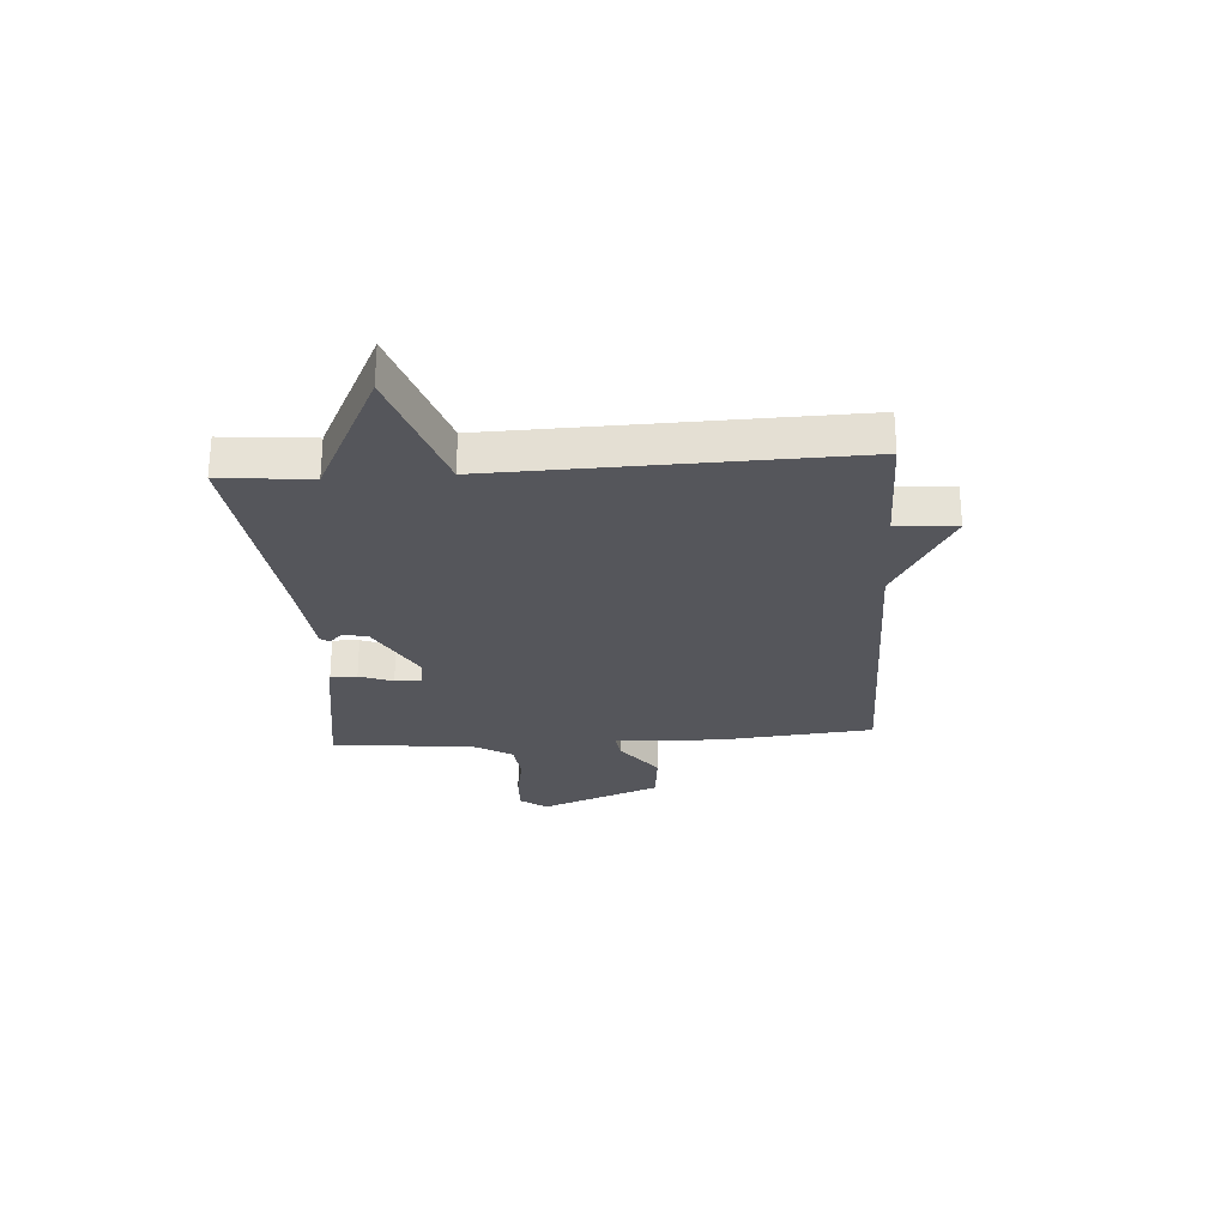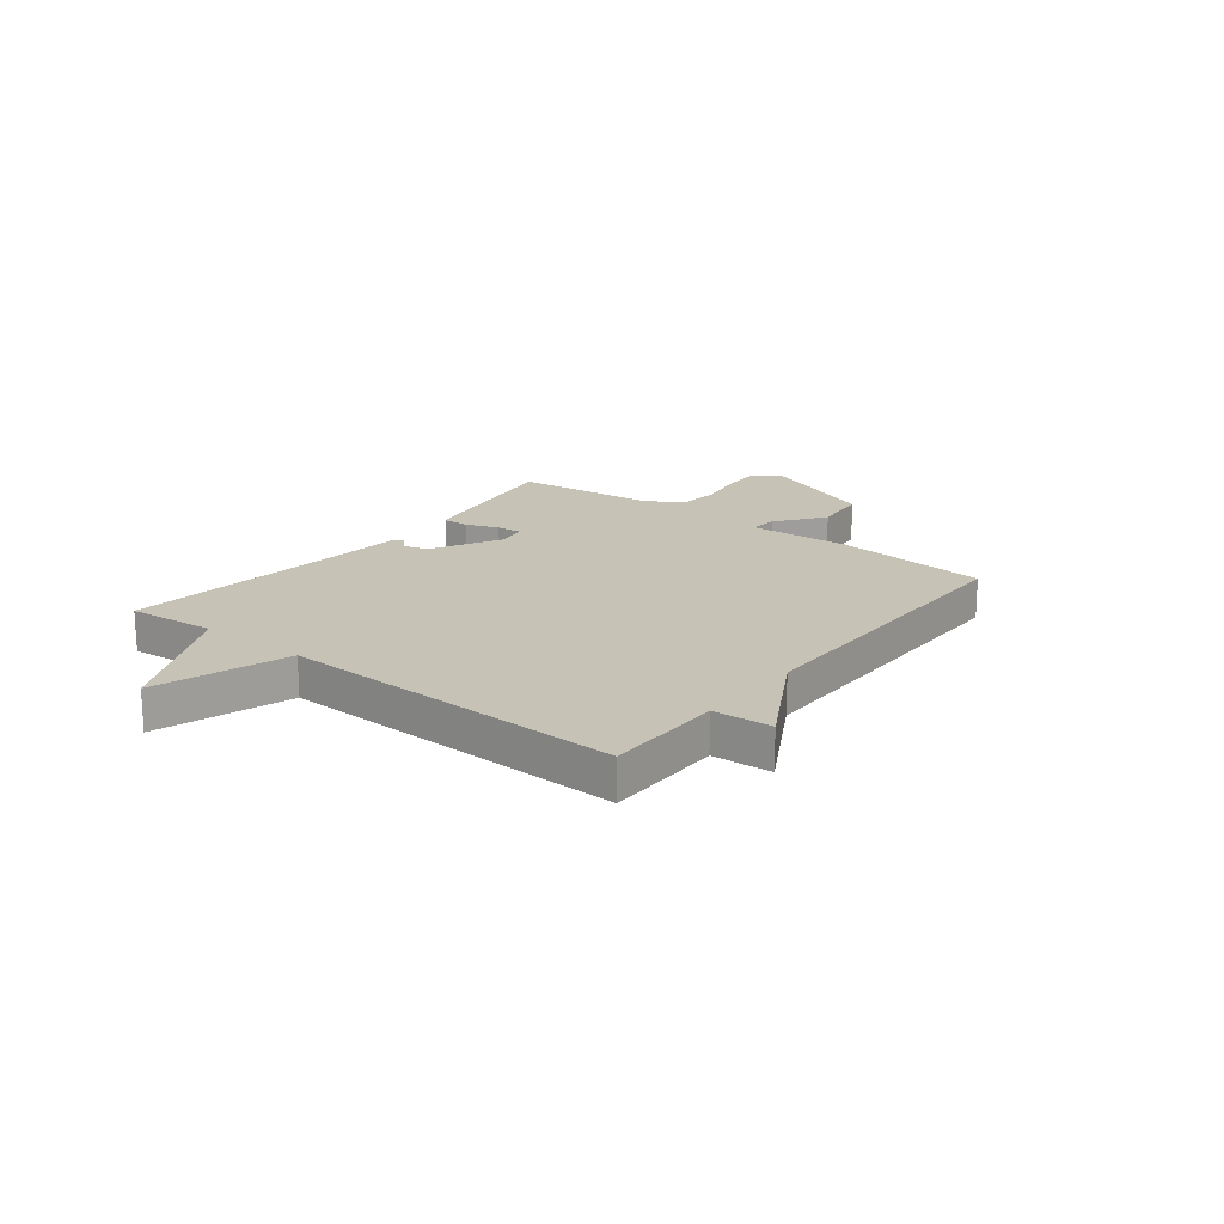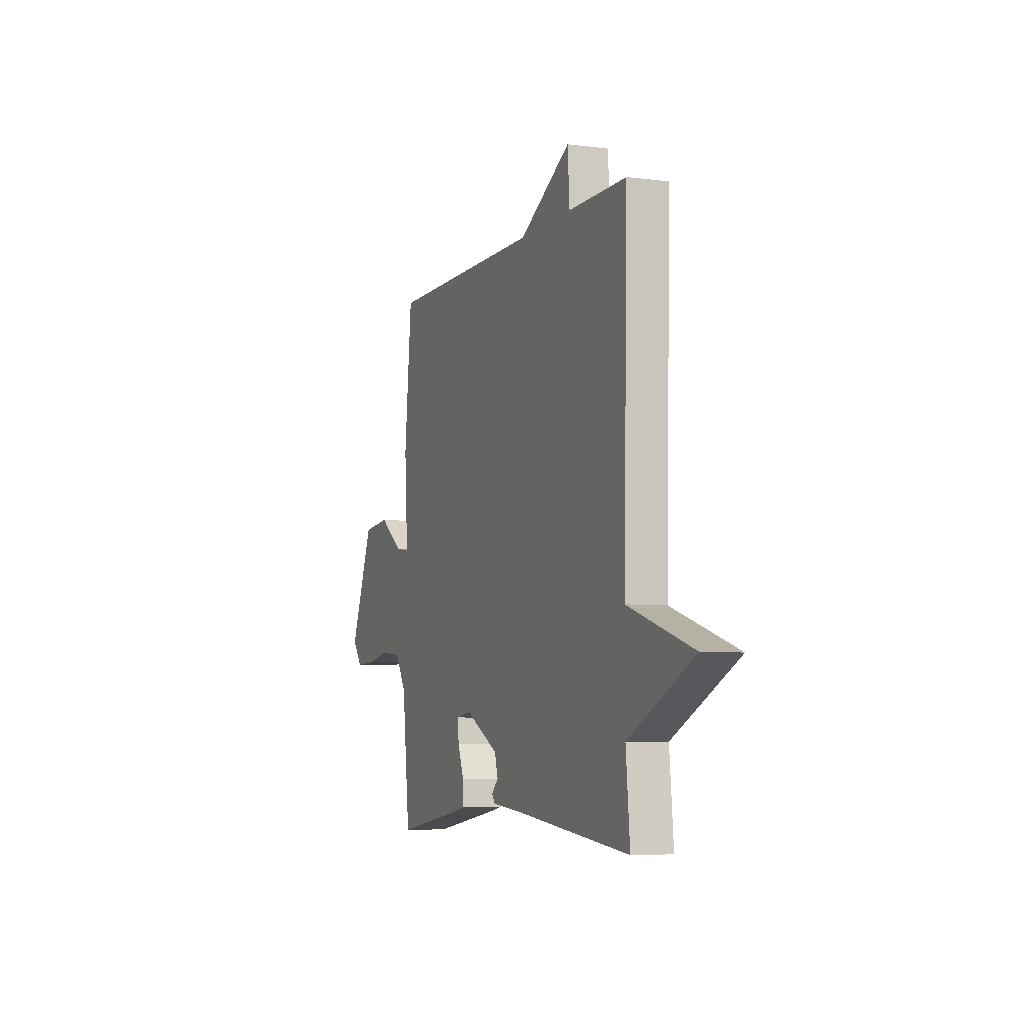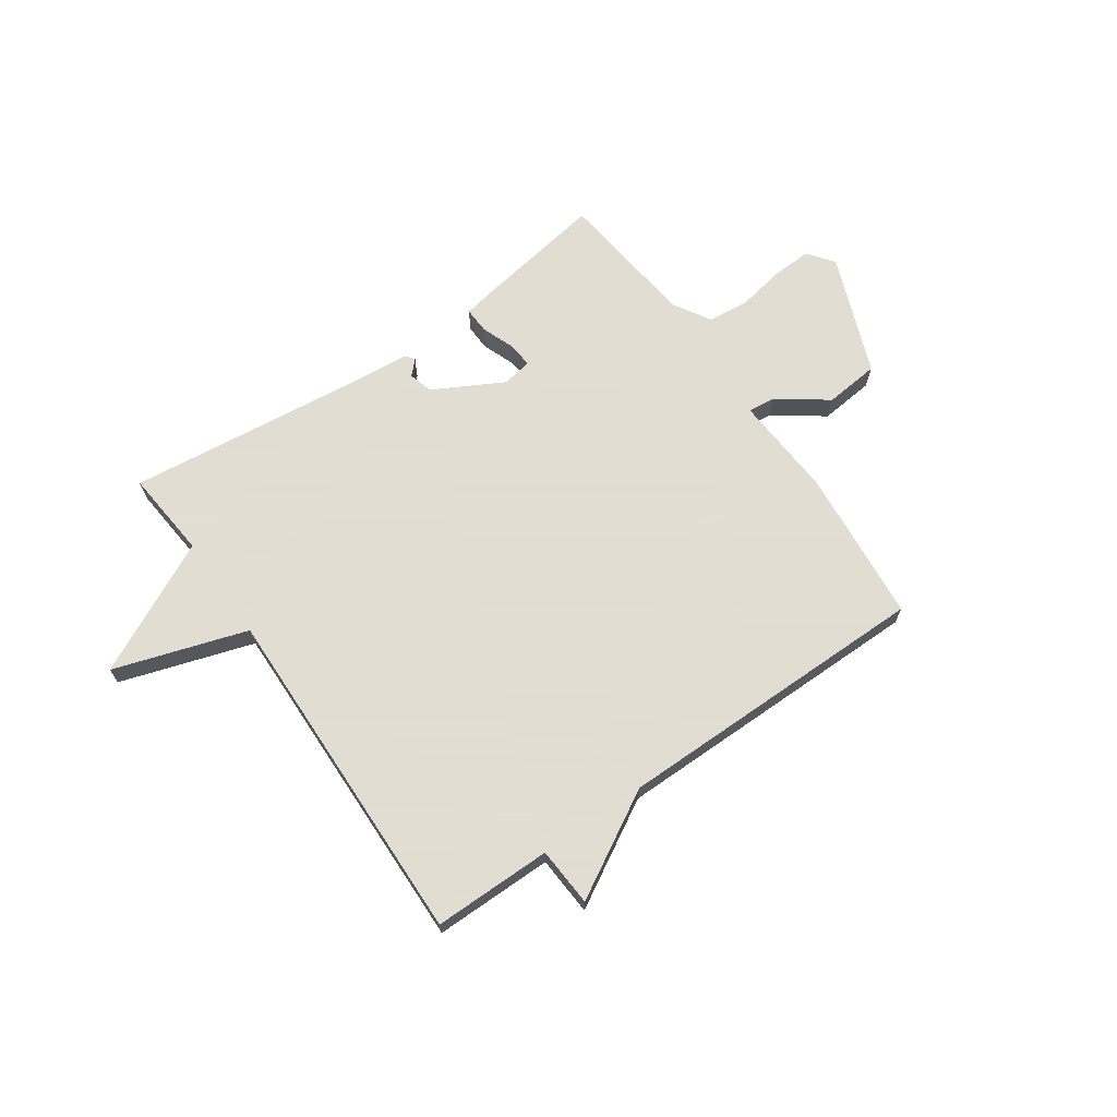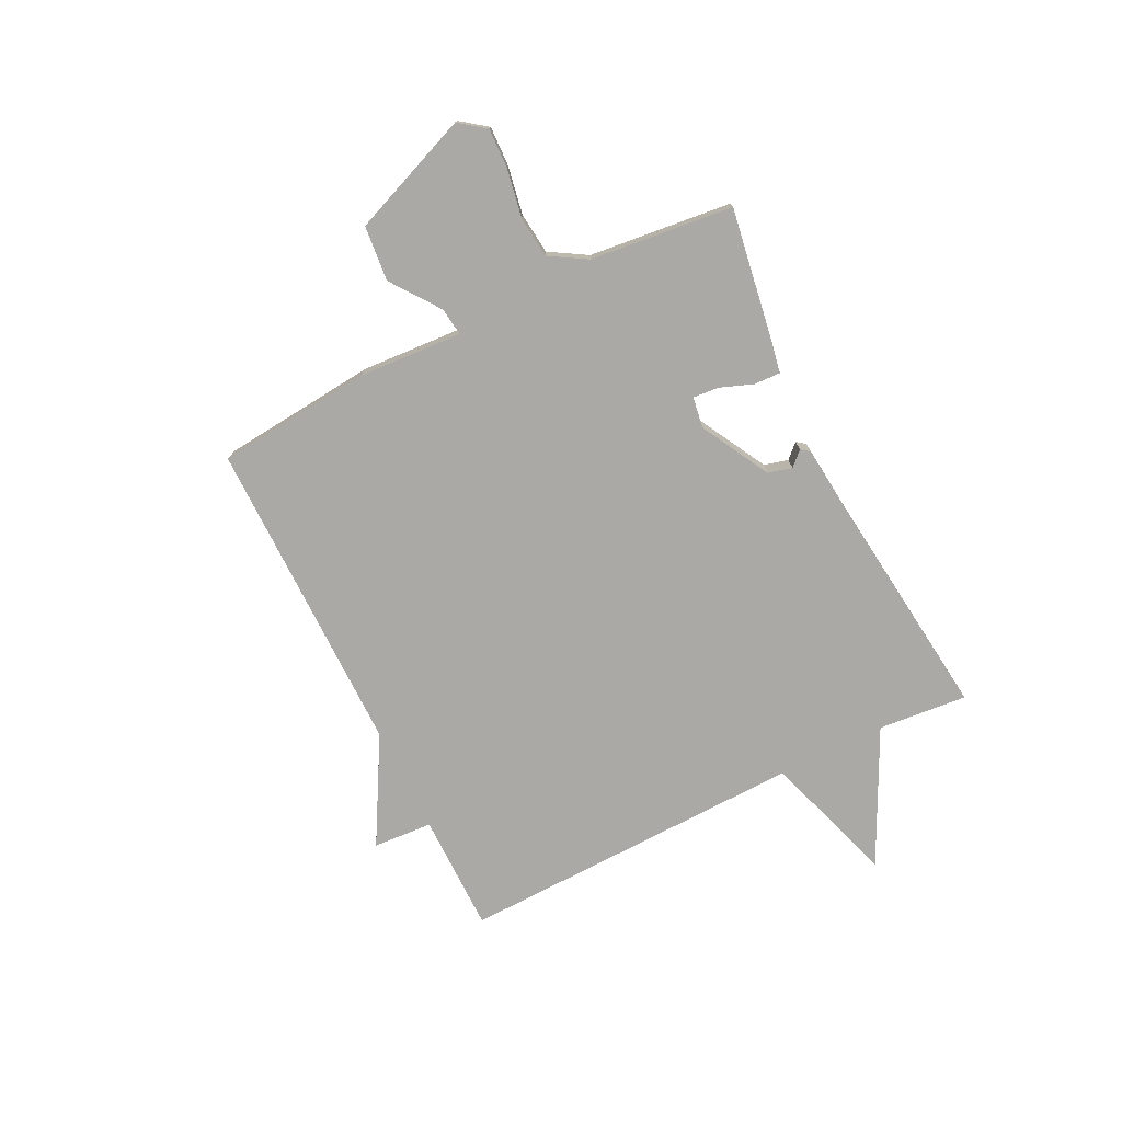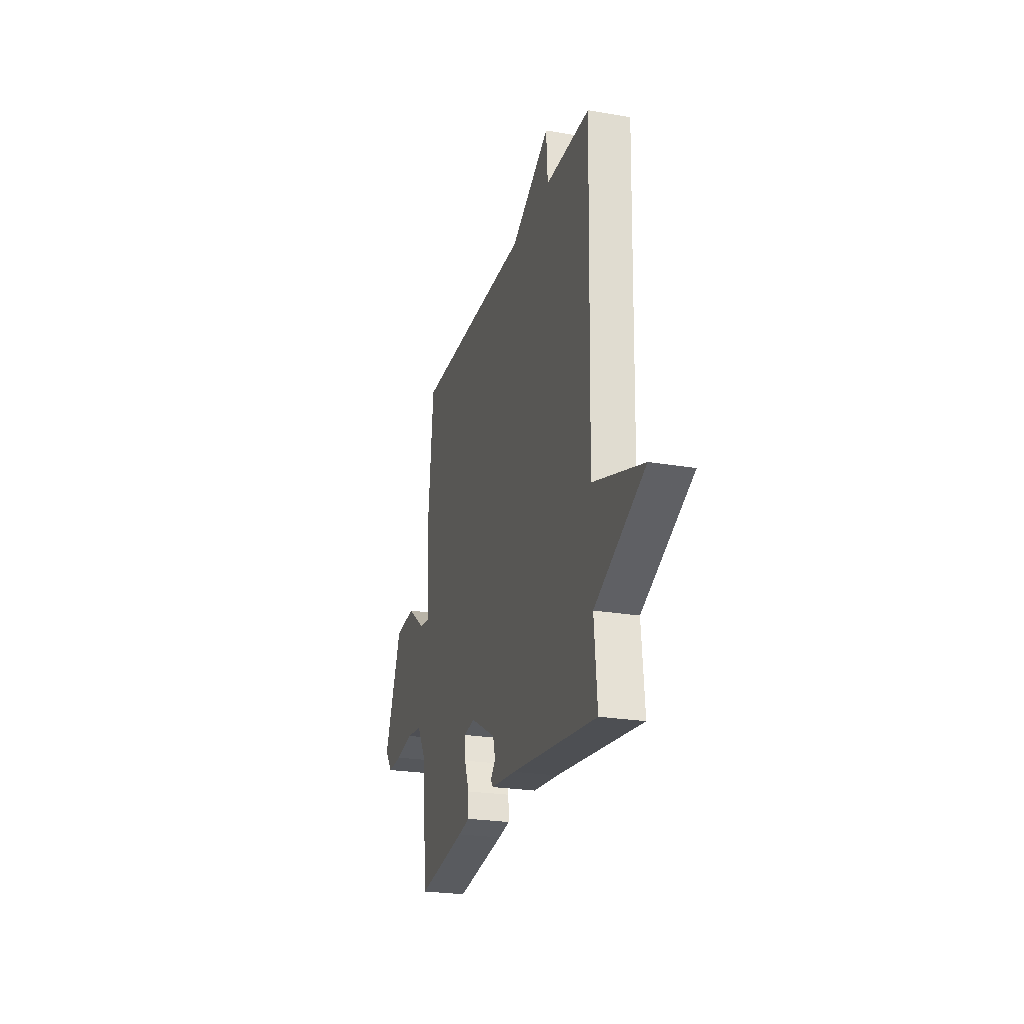
<metadata>
{"format":"obj","ext":"obj","renderer":"f3d","projection":"perspective","resolution":1024,"background":"white","views":[{"elev":-26.3,"azim":-86.0,"up":"+Y"},{"elev":18.9,"azim":-51.9,"up":"+Y"},{"elev":-6.1,"azim":-111.4,"up":"+Z"},{"elev":68.1,"azim":-34.9,"up":"+Y"},{"elev":-75.4,"azim":116.5,"up":"+Y"},{"elev":-24.2,"azim":-105.9,"up":"+Z"}]}
</metadata>
<code>
v -0.5 0.07 0.5
v -0.282 0.07 0.5
v -0.275 0.07 0.609
v -0.082 0.07 0.5
v 0.5 0.07 0.5
v 0.527 0.07 0.215
v 0.515 0.07 0.026
v 0.566 0.07 0.032
v 0.655 0.07 0.097
v 0.756 0.07 0.087
v 0.843 0.07 -0.134
v 0.807 0.07 -0.182
v 0.734 0.07 -0.179
v 0.646 0.07 -0.163
v 0.57 0.07 -0.171
v 0.529 0.07 -0.239
v 0.5 0.07 -0.5
v 0.258 0.07 -0.461
v 0.2 0.07 -0.45
v 0.202 0.07 -0.402
v 0.225 0.07 -0.341
v 0.229 0.07 -0.294
v 0.173 0.07 -0.285
v 0.046 0.07 -0.354
v 0.034 0.07 -0.398
v 0.059 0.07 -0.424
v 0.047 0.07 -0.44
v -0.078 0.07 -0.452
v -0.5 0.07 -0.5
v -0.485 0.07 -0.337
v -0.729 0.07 -0.216
v -0.485 0.07 -0.137
v -0.5 0 0.5
v -0.282 0 0.5
v -0.275 0 0.609
v -0.082 0 0.5
v 0.5 0 0.5
v 0.527 0 0.215
v 0.515 0 0.026
v 0.566 0 0.032
v 0.655 0 0.097
v 0.756 0 0.087
v 0.843 0 -0.134
v 0.807 0 -0.182
v 0.734 0 -0.179
v 0.646 0 -0.163
v 0.57 0 -0.171
v 0.529 0 -0.239
v 0.5 0 -0.5
v 0.258 0 -0.461
v 0.2 0 -0.45
v 0.202 0 -0.402
v 0.225 0 -0.341
v 0.229 0 -0.294
v 0.173 0 -0.285
v 0.046 0 -0.354
v 0.034 0 -0.398
v 0.059 0 -0.424
v 0.047 0 -0.44
v -0.078 0 -0.452
v -0.5 0 -0.5
v -0.485 0 -0.337
v -0.729 0 -0.216
v -0.485 0 -0.137
f 30 31 32
f 28 29 30
f 28 30 32
f 27 28 32
f 26 27 32
f 25 26 32
f 32 1 2
f 25 32 2
f 24 25 2
f 19 20 21
f 18 19 21
f 17 18 21
f 16 17 21
f 15 16 21 22
f 12 13 14
f 11 12 14
f 10 11 14
f 9 10 14
f 8 9 14
f 7 8 14 15
f 4 5 6 7
f 3 4 7
f 2 3 7
f 24 2 7
f 23 24 7
f 7 15 22 23
f 64 63 62
f 62 61 60
f 64 62 60
f 64 60 59
f 64 59 58
f 64 58 57
f 34 33 64
f 34 64 57
f 34 57 56
f 53 52 51
f 53 51 50
f 53 50 49
f 53 49 48
f 54 53 48 47
f 46 45 44
f 46 44 43
f 46 43 42
f 46 42 41
f 46 41 40
f 47 46 40 39
f 39 38 37 36
f 39 36 35
f 39 35 34
f 39 34 56
f 39 56 55
f 55 54 47 39
f 1 33 34 2
f 2 34 35 3
f 3 35 36 4
f 4 36 37 5
f 5 37 38 6
f 6 38 39 7
f 7 39 40 8
f 8 40 41 9
f 9 41 42 10
f 10 42 43 11
f 11 43 44 12
f 12 44 45 13
f 13 45 46 14
f 14 46 47 15
f 15 47 48 16
f 16 48 49 17
f 17 49 50 18
f 18 50 51 19
f 19 51 52 20
f 20 52 53 21
f 21 53 54 22
f 22 54 55 23
f 23 55 56 24
f 24 56 57 25
f 25 57 58 26
f 26 58 59 27
f 27 59 60 28
f 28 60 61 29
f 29 61 62 30
f 30 62 63 31
f 31 63 64 32
f 32 64 33 1

</code>
